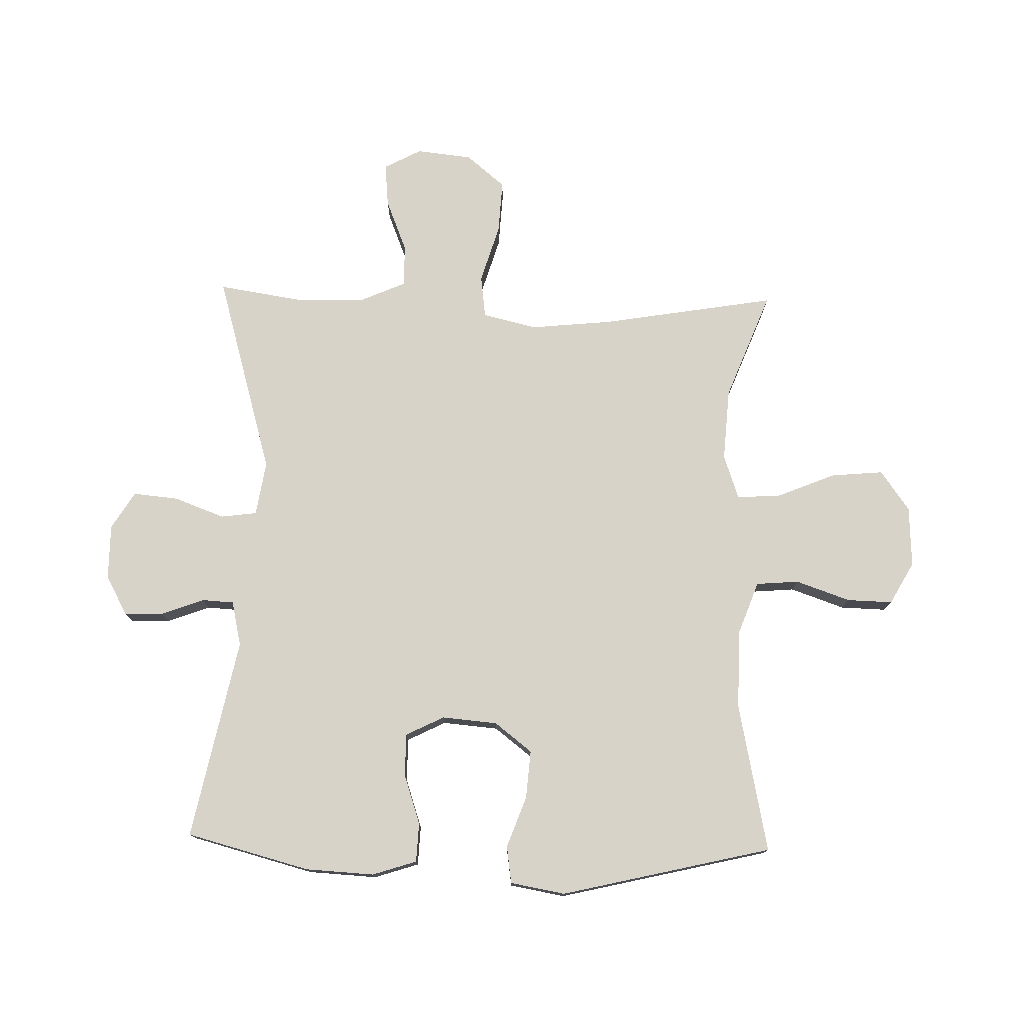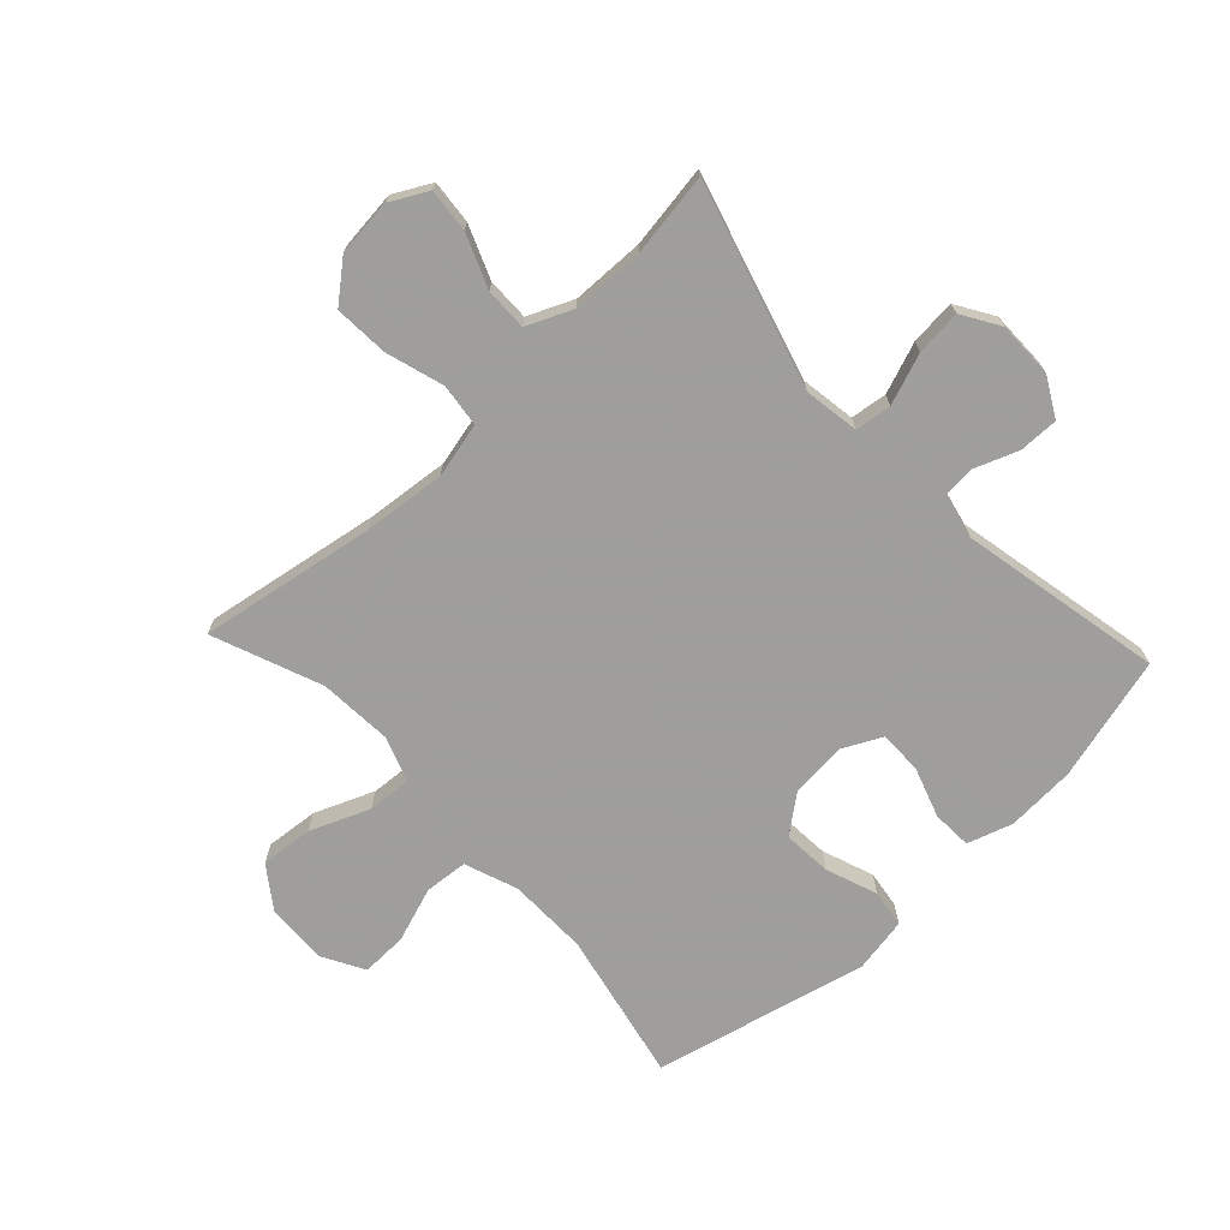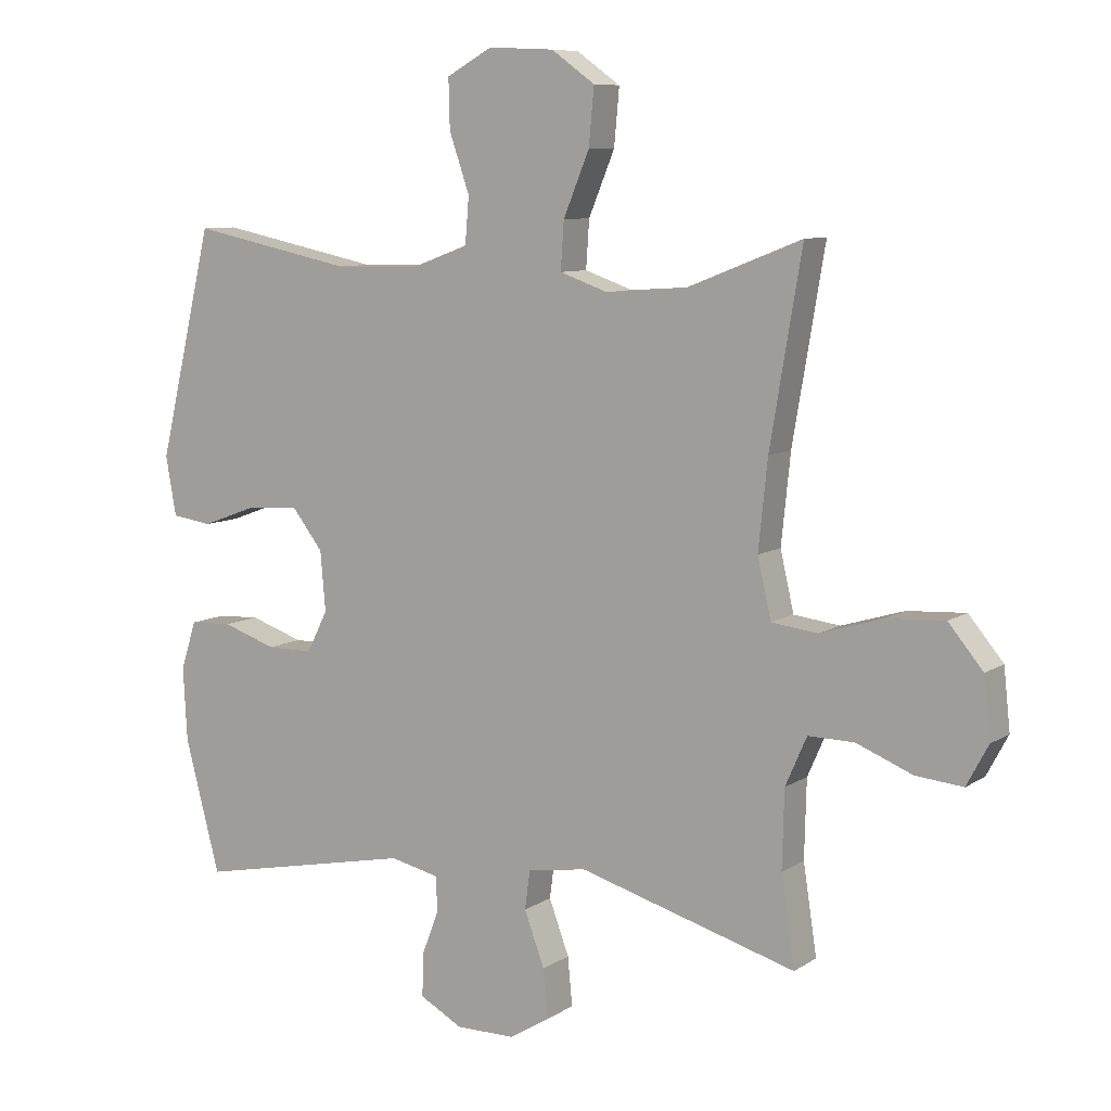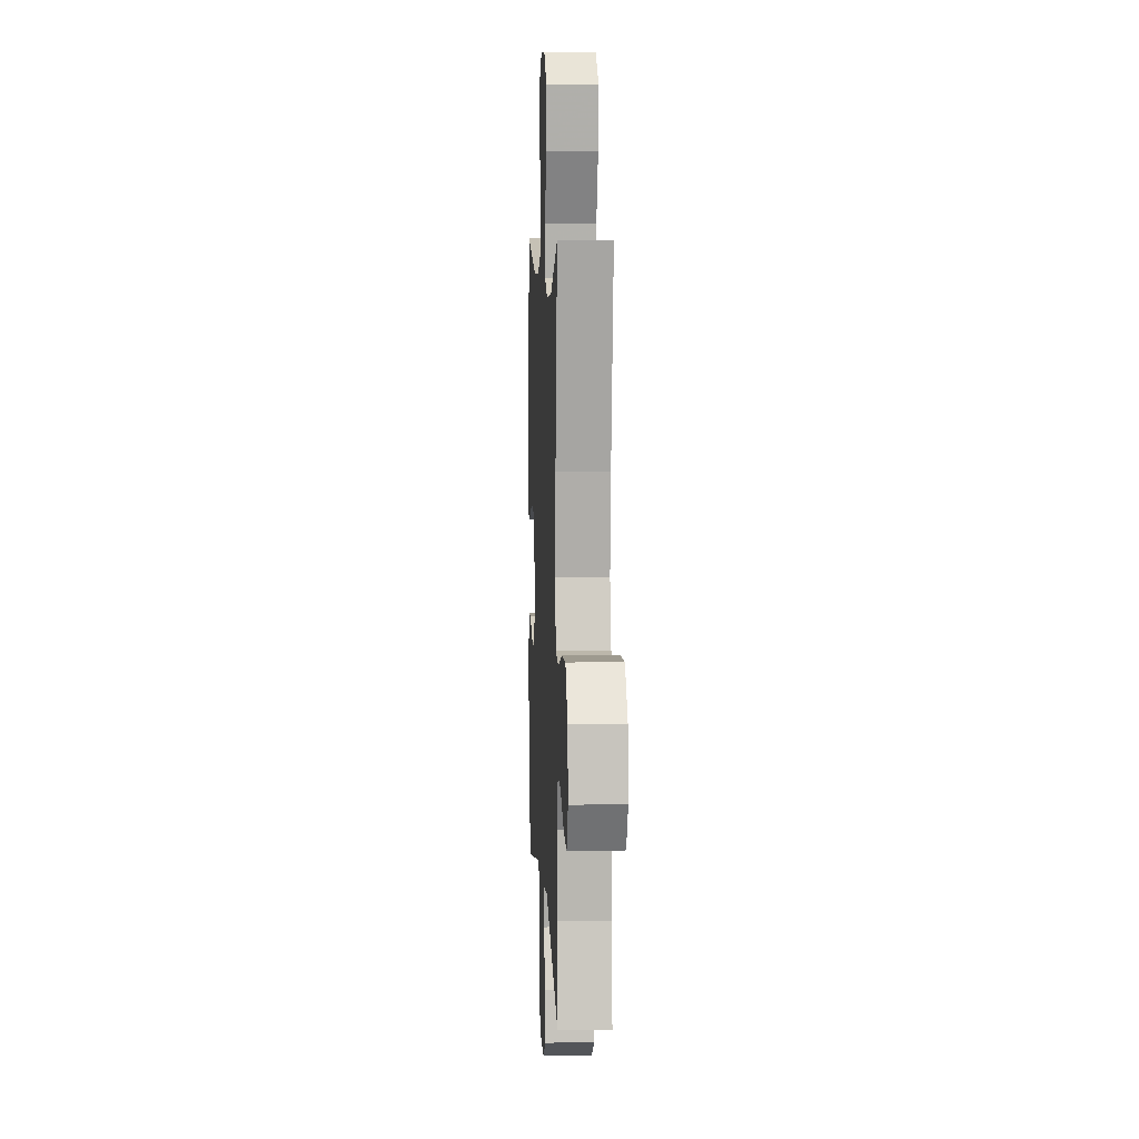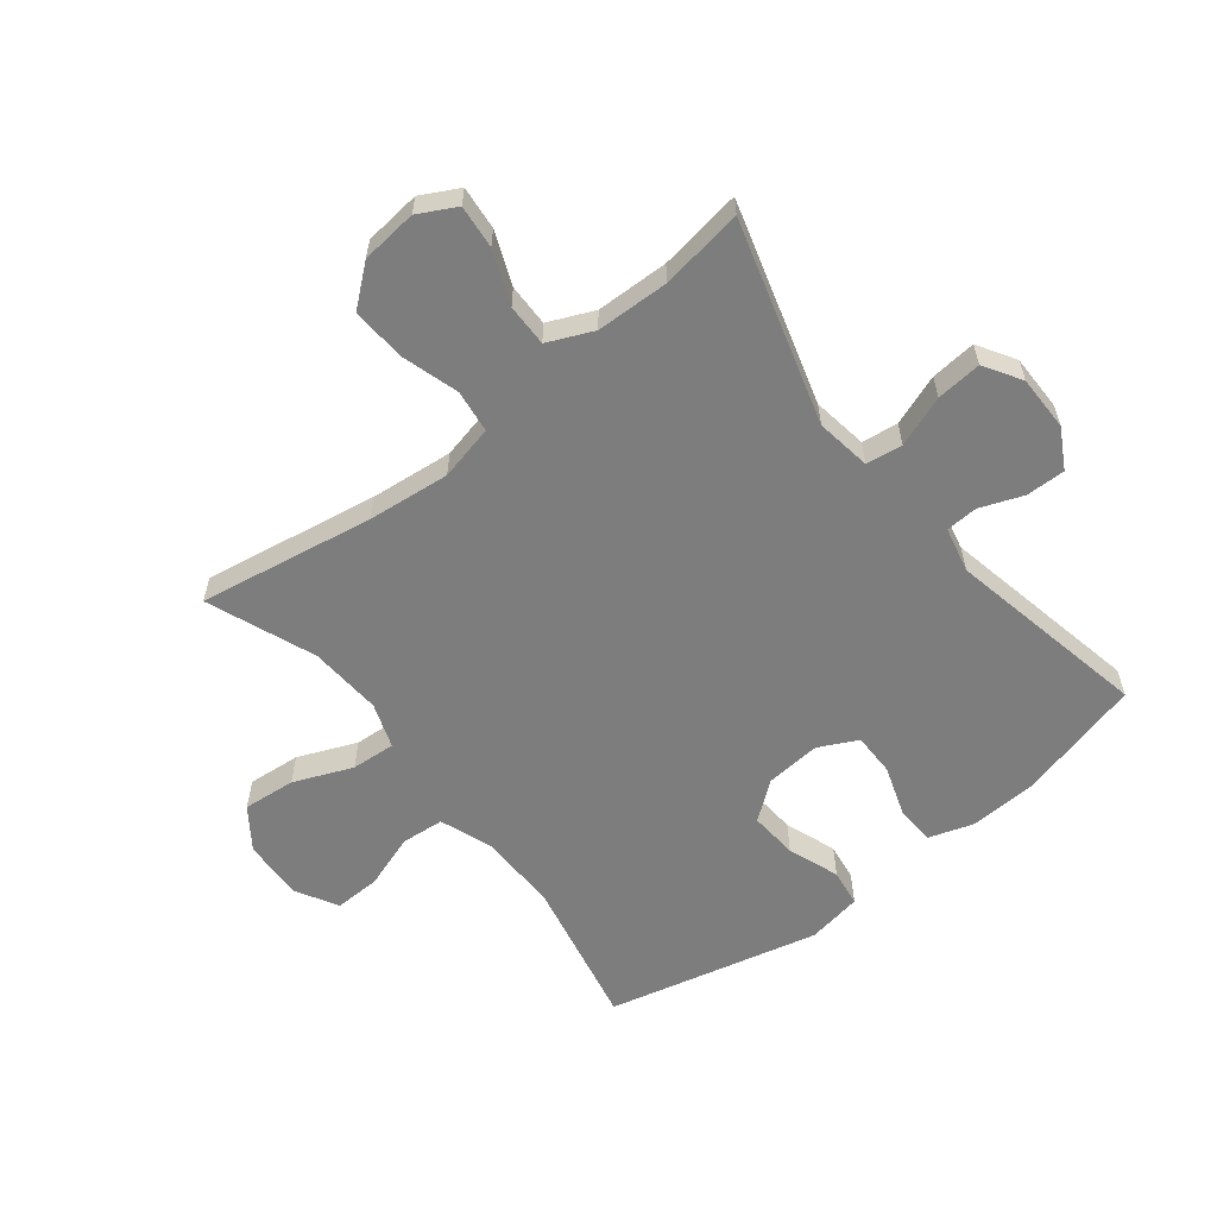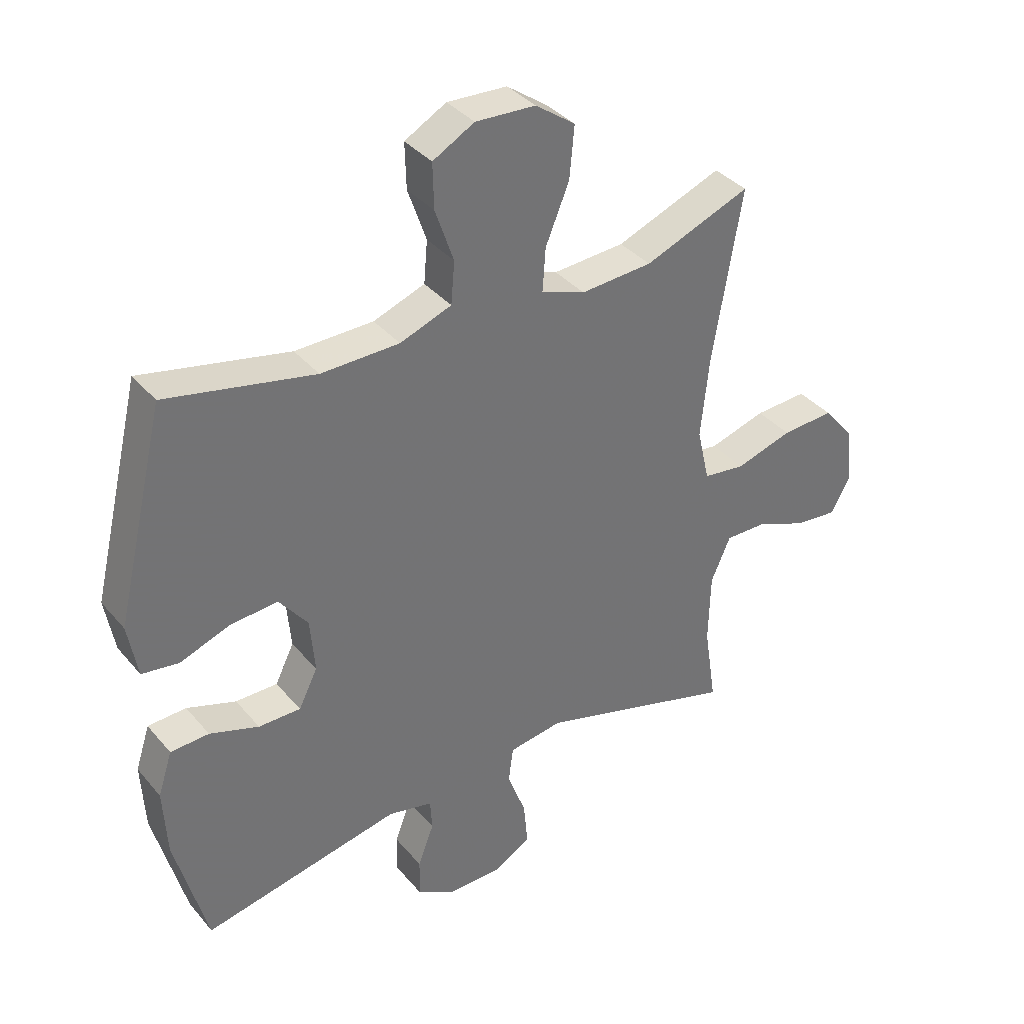
<metadata>
{"format":"obj","ext":"obj","renderer":"f3d","projection":"perspective","resolution":1024,"background":"white","views":[{"elev":76.5,"azim":-88.5,"up":"+Y"},{"elev":-71.1,"azim":133.1,"up":"+Y"},{"elev":8.5,"azim":31.0,"up":"+Z"},{"elev":7.0,"azim":87.2,"up":"+Z"},{"elev":-59.1,"azim":128.2,"up":"+Y"},{"elev":36.6,"azim":-34.7,"up":"+Z"}]}
</metadata>
<code>
v 0.5 0.07 0.5
v 0.451 0.07 0.21
v 0.437 0.07 0.074
v 0.458 0.07 -0.017
v 0.529 0.07 -0.026
v 0.625 0.07 0.003
v 0.714 0.07 0.008
v 0.767 0.07 -0.056
v 0.777 0.07 -0.149
v 0.744 0.07 -0.211
v 0.672 0.07 -0.204
v 0.585 0.07 -0.169
v 0.515 0.07 -0.168
v 0.482 0.07 -0.243
v 0.479 0.07 -0.363
v 0.5 0.07 -0.5
v 0.165 0.07 -0.403
v 0.074 0.07 -0.417
v 0.066 0.07 -0.477
v 0.097 0.07 -0.561
v 0.104 0.07 -0.636
v 0.042 0.07 -0.674
v -0.05 0.07 -0.674
v -0.115 0.07 -0.638
v -0.114 0.07 -0.573
v -0.087 0.07 -0.502
v -0.09 0.07 -0.449
v -0.165 0.07 -0.432
v -0.5 0.07 -0.5
v -0.554 0.07 -0.295
v -0.56 0.07 -0.181
v -0.536 0.07 -0.107
v -0.471 0.07 -0.104
v -0.388 0.07 -0.132
v -0.317 0.07 -0.132
v -0.285 0.07 -0.068
v -0.293 0.07 0.024
v -0.341 0.07 0.086
v -0.421 0.07 0.08
v -0.506 0.07 0.049
v -0.568 0.07 0.058
v -0.584 0.07 0.149
v -0.5 0.07 0.5
v -0.251 0.07 0.448
v -0.119 0.07 0.45
v -0.032 0.07 0.482
v -0.026 0.07 0.553
v -0.057 0.07 0.643
v -0.059 0.07 0.719
v 0.011 0.07 0.758
v 0.112 0.07 0.753
v 0.179 0.07 0.705
v 0.171 0.07 0.618
v 0.131 0.07 0.521
v 0.126 0.07 0.448
v 0.2 0.07 0.422
v 0.321 0.07 0.43
v 0.5 0 0.5
v 0.451 0 0.21
v 0.437 0 0.074
v 0.458 0 -0.017
v 0.529 0 -0.026
v 0.625 0 0.003
v 0.714 0 0.008
v 0.767 0 -0.056
v 0.777 0 -0.149
v 0.744 0 -0.211
v 0.672 0 -0.204
v 0.585 0 -0.169
v 0.515 0 -0.168
v 0.482 0 -0.243
v 0.479 0 -0.363
v 0.5 0 -0.5
v 0.165 0 -0.403
v 0.074 0 -0.417
v 0.066 0 -0.477
v 0.097 0 -0.561
v 0.104 0 -0.636
v 0.042 0 -0.674
v -0.05 0 -0.674
v -0.115 0 -0.638
v -0.114 0 -0.573
v -0.087 0 -0.502
v -0.09 0 -0.449
v -0.165 0 -0.432
v -0.5 0 -0.5
v -0.554 0 -0.295
v -0.56 0 -0.181
v -0.536 0 -0.107
v -0.471 0 -0.104
v -0.388 0 -0.132
v -0.317 0 -0.132
v -0.285 0 -0.068
v -0.293 0 0.024
v -0.341 0 0.086
v -0.421 0 0.08
v -0.506 0 0.049
v -0.568 0 0.058
v -0.584 0 0.149
v -0.5 0 0.5
v -0.251 0 0.448
v -0.119 0 0.45
v -0.032 0 0.482
v -0.026 0 0.553
v -0.057 0 0.643
v -0.059 0 0.719
v 0.011 0 0.758
v 0.112 0 0.753
v 0.179 0 0.705
v 0.171 0 0.618
v 0.131 0 0.521
v 0.126 0 0.448
v 0.2 0 0.422
v 0.321 0 0.43
f 51 52 53 54
f 51 54 55
f 50 51 55
f 47 48 49 50
f 46 47 50 55
f 45 46 55 56
f 41 42 43 44
f 39 40 41 44
f 38 39 44 45
f 37 38 45 56
f 31 32 33 34
f 31 34 35
f 28 29 30 31
f 27 28 31 35
f 23 24 25 26
f 23 26 27
f 22 23 27
f 19 20 21 22
f 19 22 27
f 18 19 27 35
f 15 16 17
f 14 15 17
f 13 14 17 18
f 9 10 11 12
f 9 12 13
f 8 9 13
f 5 6 7 8
f 5 8 13
f 4 5 13 18
f 57 1 2
f 57 2 3
f 36 37 56 57
f 18 35 36 57
f 3 4 18 57
f 111 110 109 108
f 112 111 108
f 112 108 107
f 107 106 105 104
f 112 107 104 103
f 113 112 103 102
f 101 100 99 98
f 101 98 97 96
f 102 101 96 95
f 113 102 95 94
f 91 90 89 88
f 92 91 88
f 88 87 86 85
f 92 88 85 84
f 83 82 81 80
f 84 83 80
f 84 80 79
f 79 78 77 76
f 84 79 76
f 92 84 76 75
f 74 73 72
f 74 72 71
f 75 74 71 70
f 69 68 67 66
f 70 69 66
f 70 66 65
f 65 64 63 62
f 70 65 62
f 75 70 62 61
f 59 58 114
f 60 59 114
f 114 113 94 93
f 114 93 92 75
f 114 75 61 60
f 1 58 59 2
f 2 59 60 3
f 3 60 61 4
f 4 61 62 5
f 5 62 63 6
f 6 63 64 7
f 7 64 65 8
f 8 65 66 9
f 9 66 67 10
f 10 67 68 11
f 11 68 69 12
f 12 69 70 13
f 13 70 71 14
f 14 71 72 15
f 15 72 73 16
f 16 73 74 17
f 17 74 75 18
f 18 75 76 19
f 19 76 77 20
f 20 77 78 21
f 21 78 79 22
f 22 79 80 23
f 23 80 81 24
f 24 81 82 25
f 25 82 83 26
f 26 83 84 27
f 27 84 85 28
f 28 85 86 29
f 29 86 87 30
f 30 87 88 31
f 31 88 89 32
f 32 89 90 33
f 33 90 91 34
f 34 91 92 35
f 35 92 93 36
f 36 93 94 37
f 37 94 95 38
f 38 95 96 39
f 39 96 97 40
f 40 97 98 41
f 41 98 99 42
f 42 99 100 43
f 43 100 101 44
f 44 101 102 45
f 45 102 103 46
f 46 103 104 47
f 47 104 105 48
f 48 105 106 49
f 49 106 107 50
f 50 107 108 51
f 51 108 109 52
f 52 109 110 53
f 53 110 111 54
f 54 111 112 55
f 55 112 113 56
f 56 113 114 57
f 57 114 58 1

</code>
